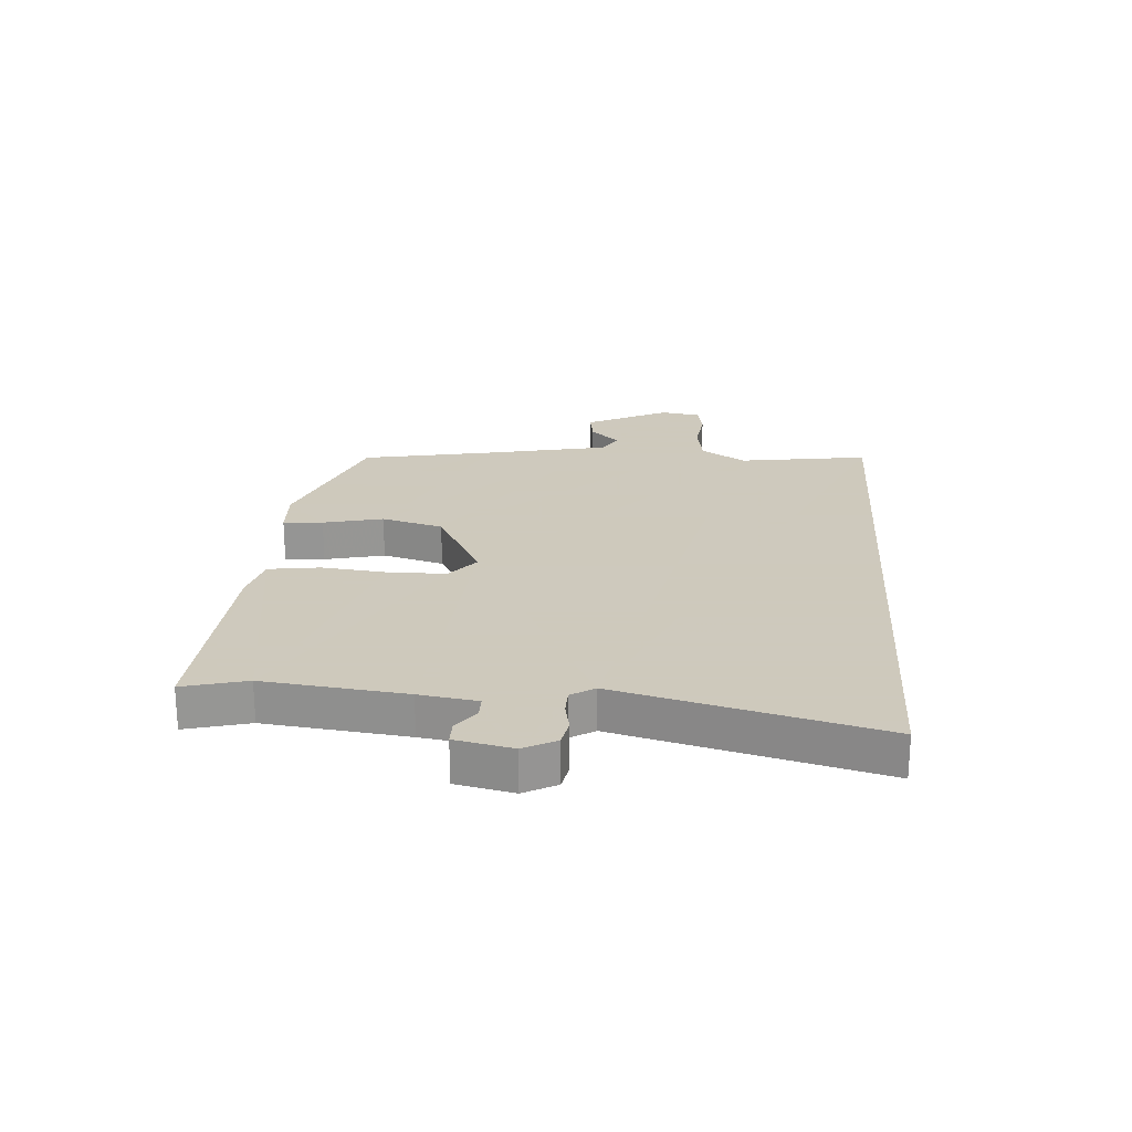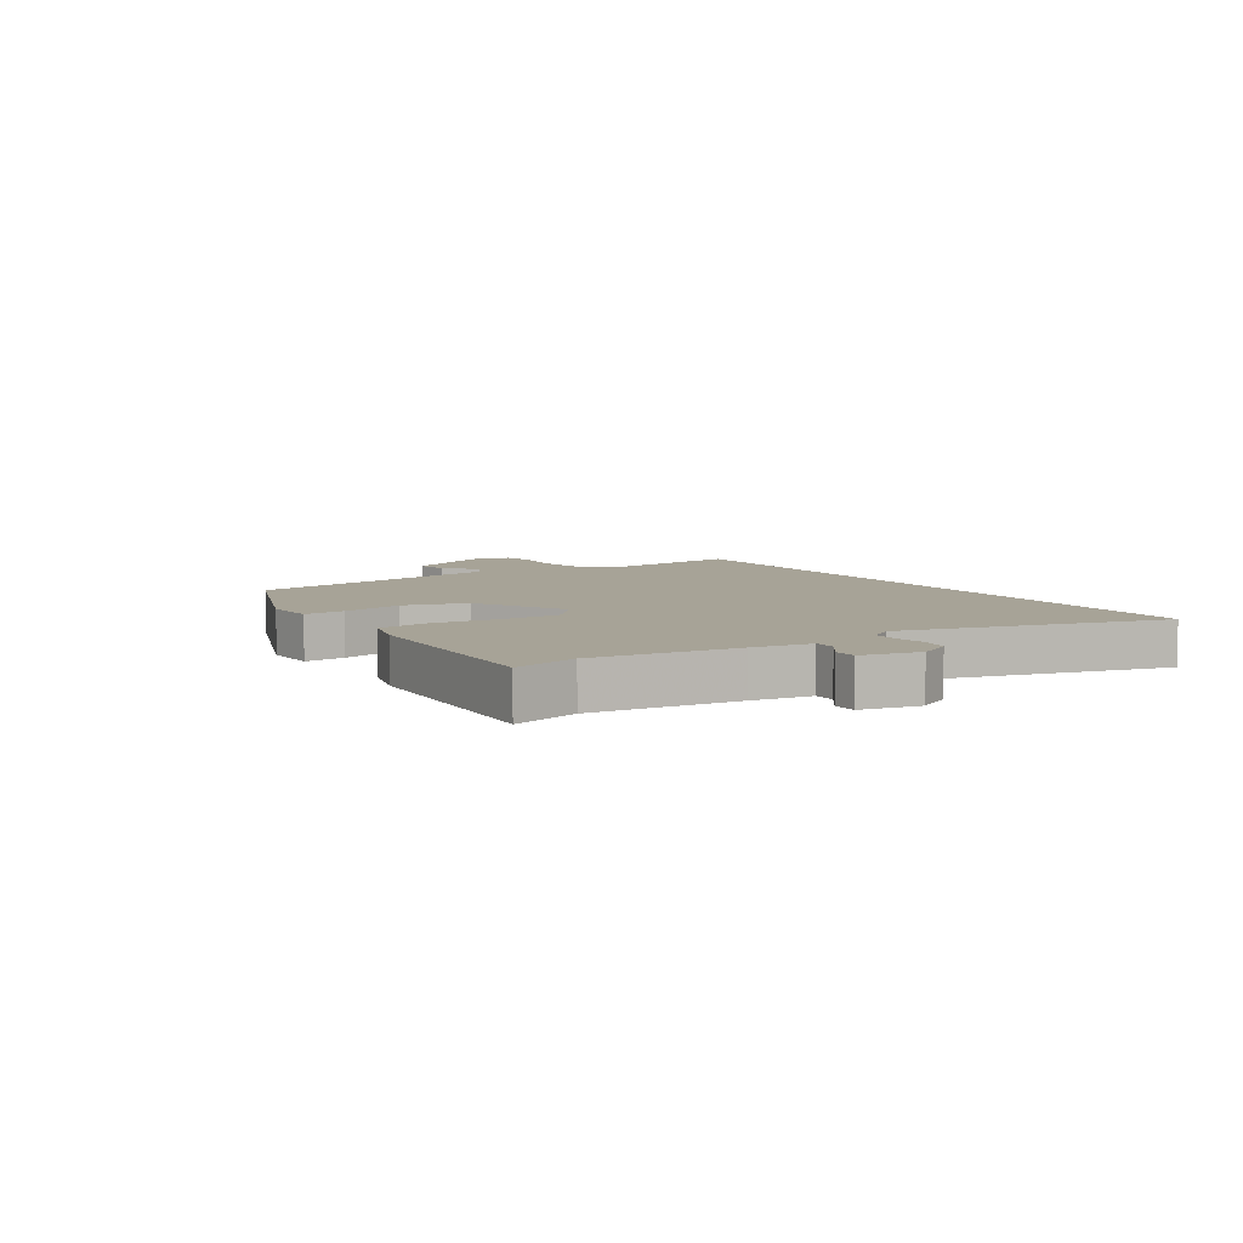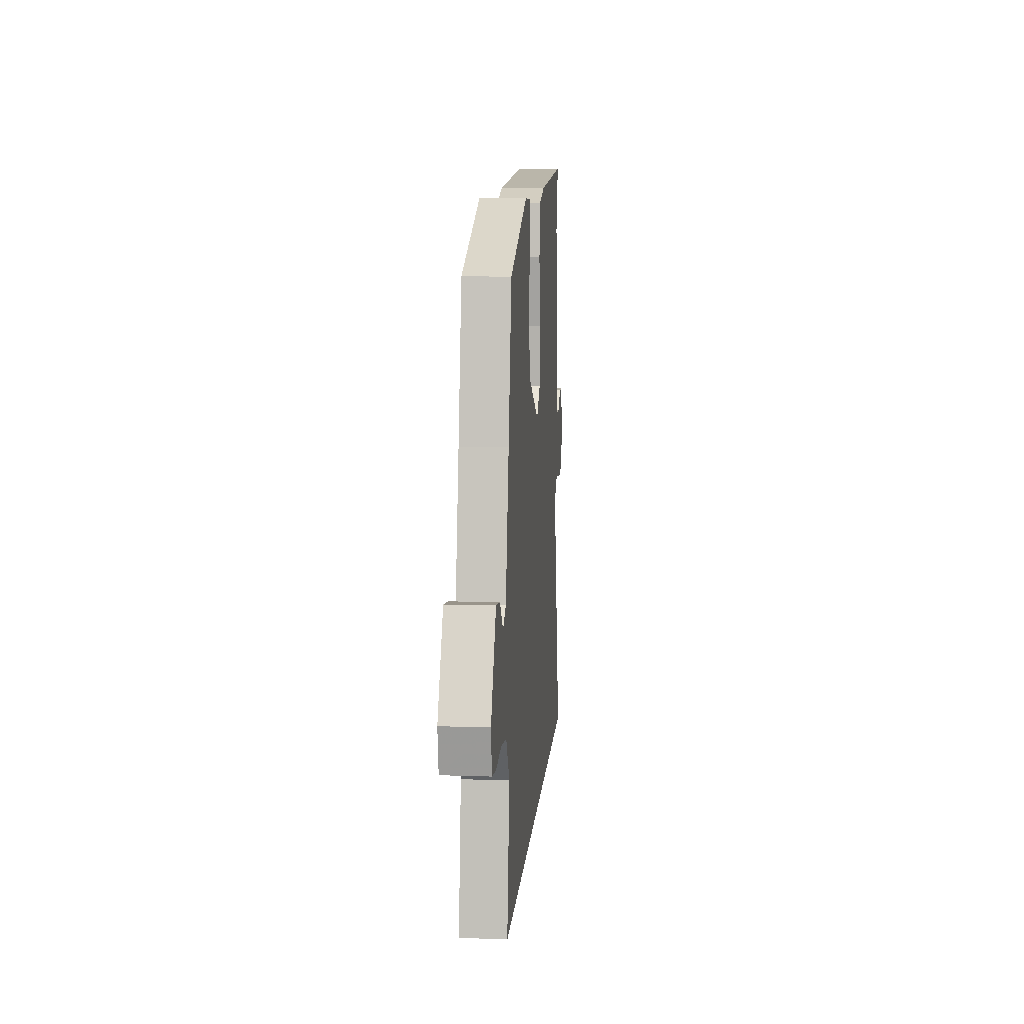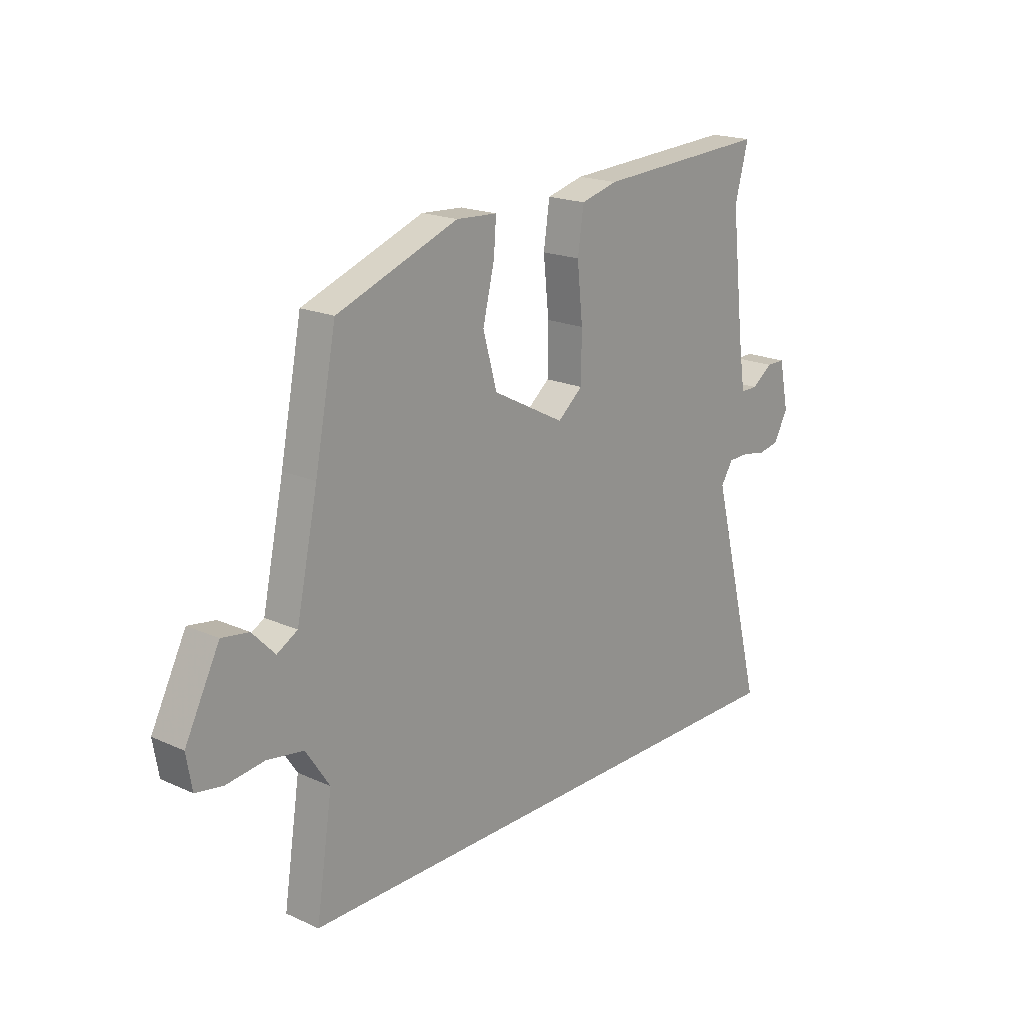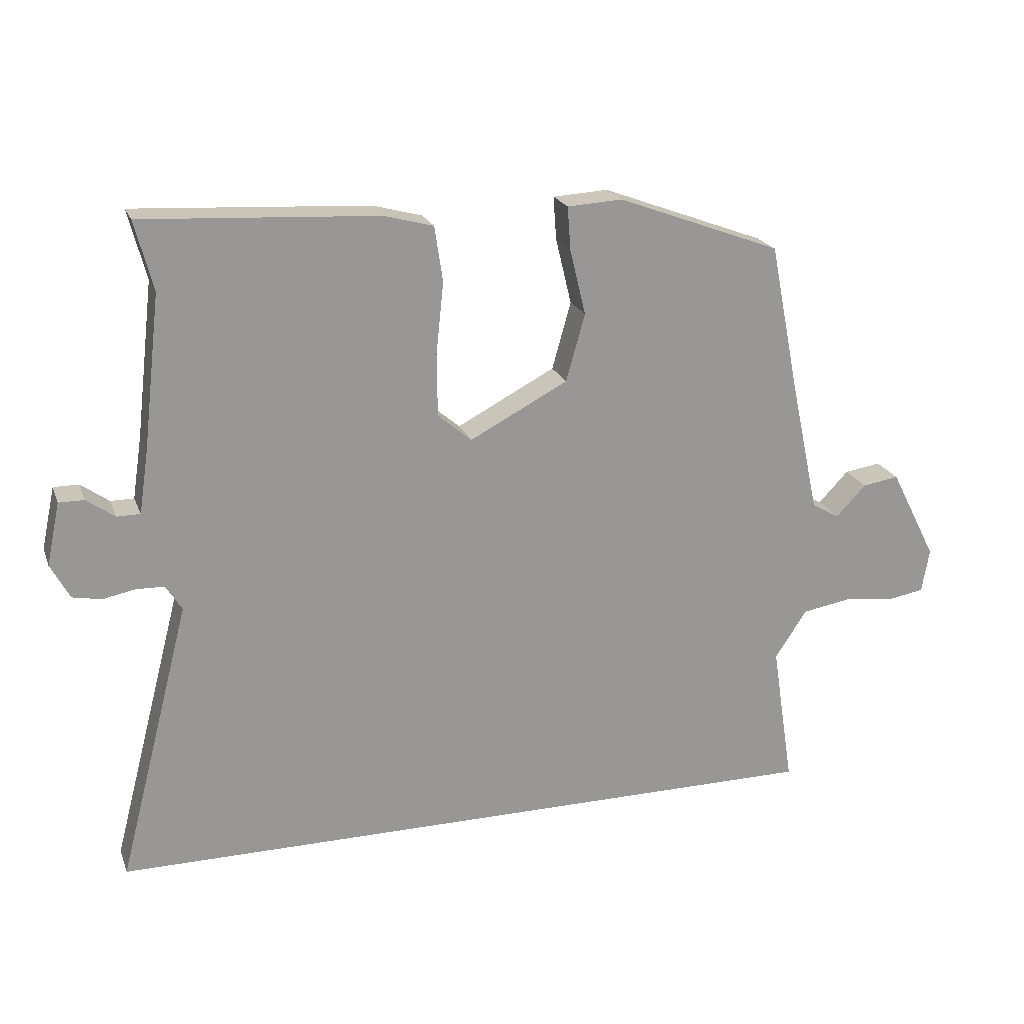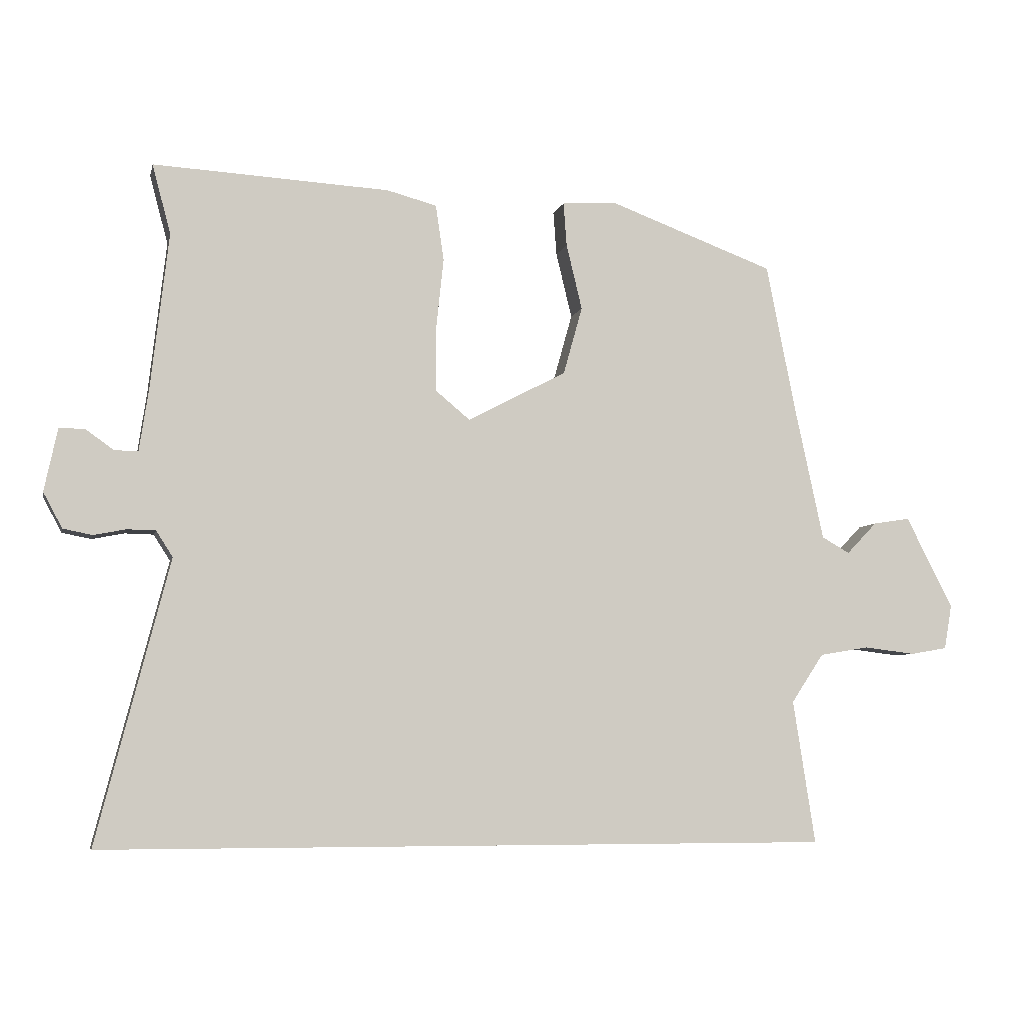
<metadata>
{"format":"obj","ext":"obj","renderer":"f3d","projection":"perspective","resolution":1024,"background":"white","views":[{"elev":22.6,"azim":94.2,"up":"+Y"},{"elev":6.7,"azim":57.4,"up":"+Y"},{"elev":10.6,"azim":-85.2,"up":"+Z"},{"elev":19.2,"azim":-49.7,"up":"+Z"},{"elev":21.1,"azim":162.8,"up":"+Z"},{"elev":-5.9,"azim":167.5,"up":"+Z"}]}
</metadata>
<code>
v 0.591 0.07 -0.5
v -0.566 0.07 -0.5
v -0.531 0.07 -0.273
v -0.582 0.07 -0.196
v -0.66 0.07 -0.183
v -0.741 0.07 -0.193
v -0.799 0.07 -0.183
v -0.811 0.07 -0.113
v -0.737 0.07 0.032
v -0.679 0.07 0.023
v -0.631 0.07 -0.027
v -0.587 0.07 -0.002
v -0.541 0.07 0.212
v -0.495 0.07 0.445
v -0.235 0.07 0.542
v -0.147 0.07 0.537
v -0.152 0.07 0.468
v -0.177 0.07 0.364
v -0.147 0.07 0.257
v 0.009 0.07 0.175
v 0.063 0.07 0.22
v 0.064 0.07 0.32
v 0.052 0.07 0.434
v 0.065 0.07 0.522
v 0.144 0.07 0.543
v 0.517 0.07 0.564
v 0.488 0.07 0.454
v 0.516 0.07 0.21
v 0.531 0.07 0.11
v 0.568 0.07 0.11
v 0.613 0.07 0.142
v 0.653 0.07 0.142
v 0.674 0.07 0.043
v 0.644 0.07 -0.013
v 0.598 0.07 -0.022
v 0.547 0.07 -0.012
v 0.502 0.07 -0.013
v 0.476 0.07 -0.054
v 0.591 0 -0.5
v -0.566 0 -0.5
v -0.531 0 -0.273
v -0.582 0 -0.196
v -0.66 0 -0.183
v -0.741 0 -0.193
v -0.799 0 -0.183
v -0.811 0 -0.113
v -0.737 0 0.032
v -0.679 0 0.023
v -0.631 0 -0.027
v -0.587 0 -0.002
v -0.541 0 0.212
v -0.495 0 0.445
v -0.235 0 0.542
v -0.147 0 0.537
v -0.152 0 0.468
v -0.177 0 0.364
v -0.147 0 0.257
v 0.009 0 0.175
v 0.063 0 0.22
v 0.064 0 0.32
v 0.052 0 0.434
v 0.065 0 0.522
v 0.144 0 0.543
v 0.517 0 0.564
v 0.488 0 0.454
v 0.516 0 0.21
v 0.531 0 0.11
v 0.568 0 0.11
v 0.613 0 0.142
v 0.653 0 0.142
v 0.674 0 0.043
v 0.644 0 -0.013
v 0.598 0 -0.022
v 0.547 0 -0.012
v 0.502 0 -0.013
v 0.476 0 -0.054
f 33 34 35 36
f 33 36 37
f 30 31 32 33
f 29 30 33 37
f 28 29 37 38
f 24 25 26 27
f 22 23 24 27
f 21 22 27 28
f 20 21 28 38
f 15 16 17 18
f 13 14 15 18
f 12 13 18 19
f 8 9 10 11
f 6 7 8 11
f 5 6 11 12
f 4 5 12 19
f 38 1 2 3
f 20 38 3 4
f 4 19 20
f 74 73 72 71
f 75 74 71
f 71 70 69 68
f 75 71 68 67
f 76 75 67 66
f 65 64 63 62
f 65 62 61 60
f 66 65 60 59
f 76 66 59 58
f 56 55 54 53
f 56 53 52 51
f 57 56 51 50
f 49 48 47 46
f 49 46 45 44
f 50 49 44 43
f 57 50 43 42
f 41 40 39 76
f 42 41 76 58
f 58 57 42
f 1 39 40 2
f 2 40 41 3
f 3 41 42 4
f 4 42 43 5
f 5 43 44 6
f 6 44 45 7
f 7 45 46 8
f 8 46 47 9
f 9 47 48 10
f 10 48 49 11
f 11 49 50 12
f 12 50 51 13
f 13 51 52 14
f 14 52 53 15
f 15 53 54 16
f 16 54 55 17
f 17 55 56 18
f 18 56 57 19
f 19 57 58 20
f 20 58 59 21
f 21 59 60 22
f 22 60 61 23
f 23 61 62 24
f 24 62 63 25
f 25 63 64 26
f 26 64 65 27
f 27 65 66 28
f 28 66 67 29
f 29 67 68 30
f 30 68 69 31
f 31 69 70 32
f 32 70 71 33
f 33 71 72 34
f 34 72 73 35
f 35 73 74 36
f 36 74 75 37
f 37 75 76 38
f 38 76 39 1

</code>
